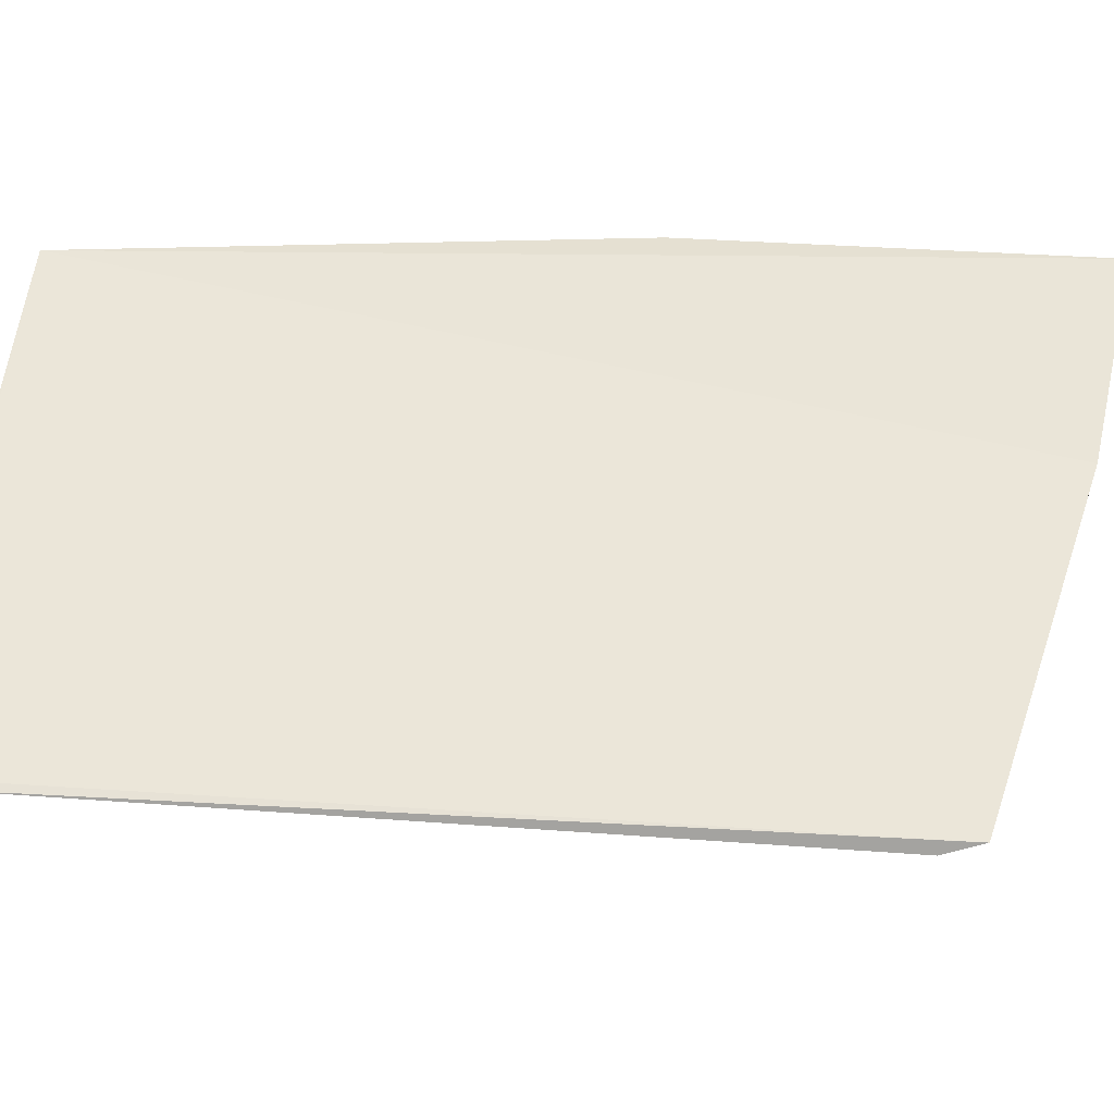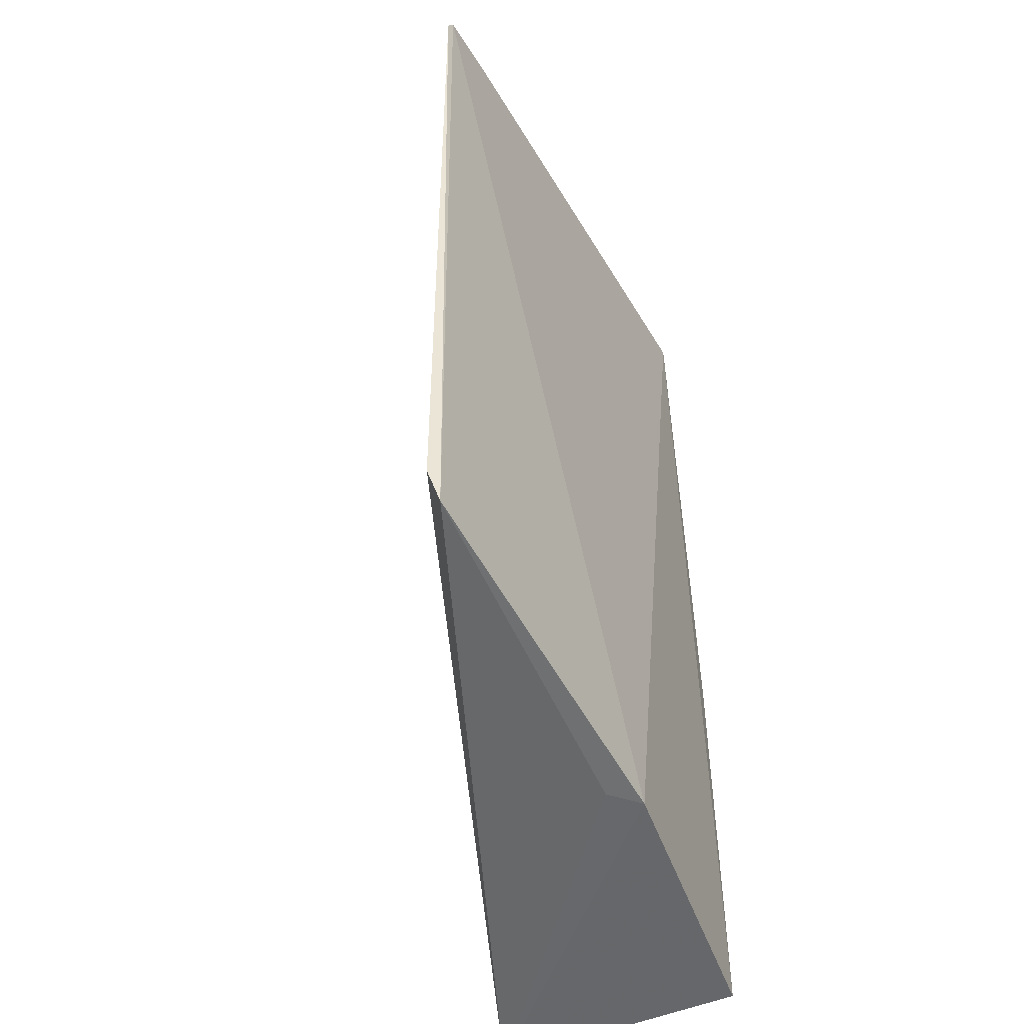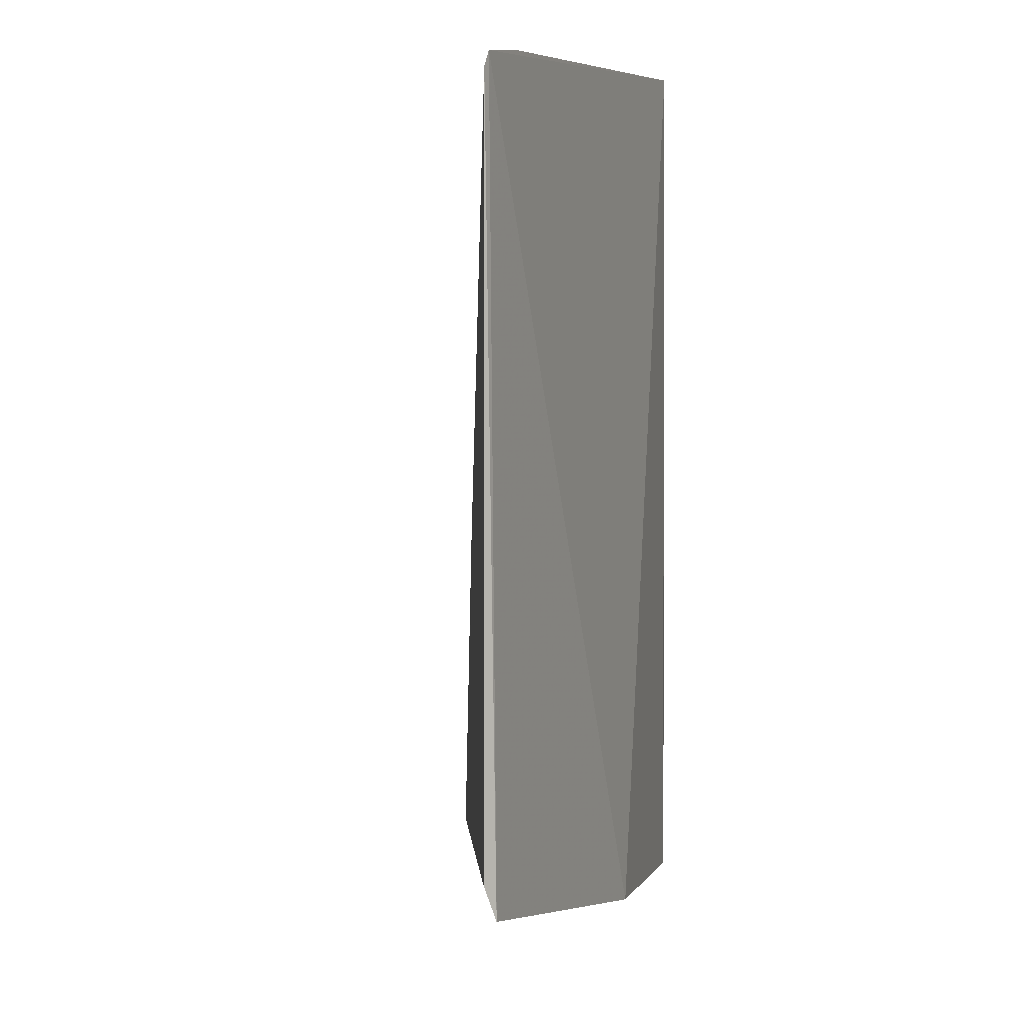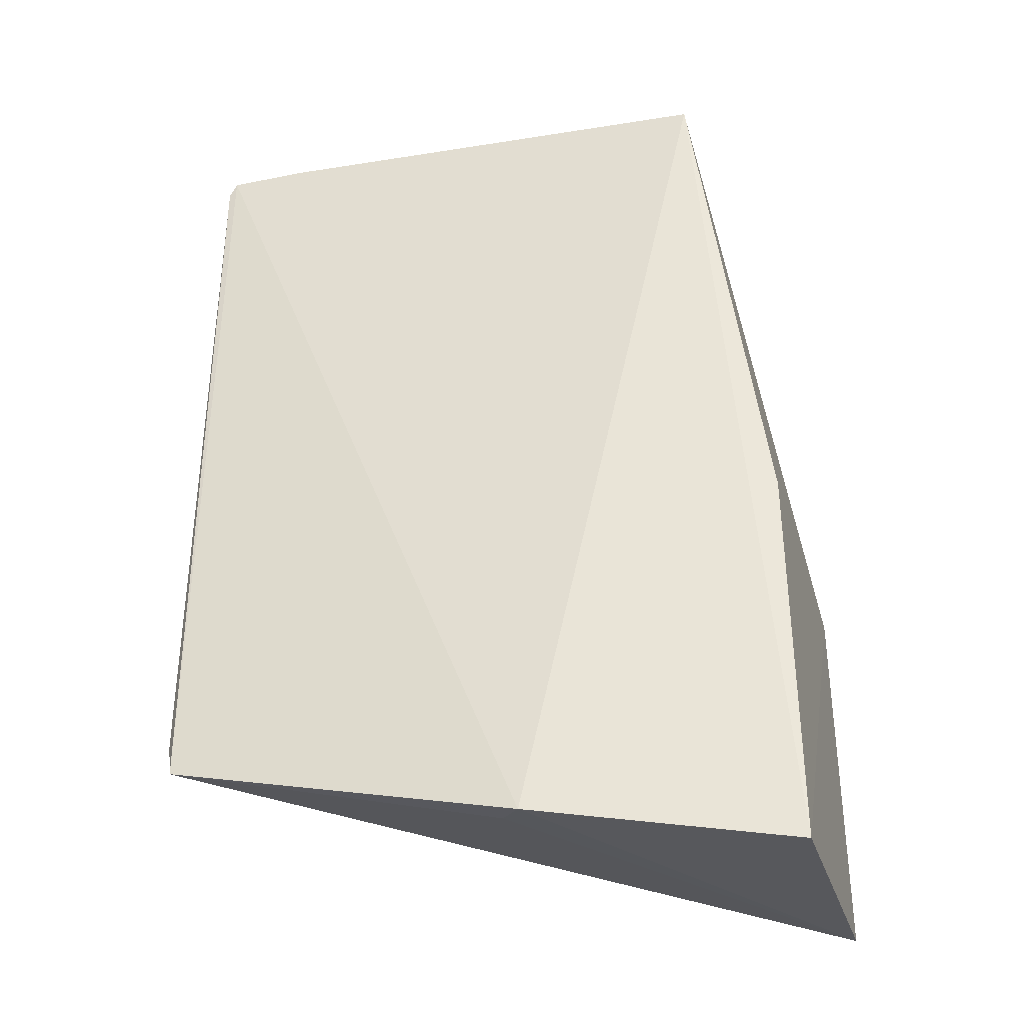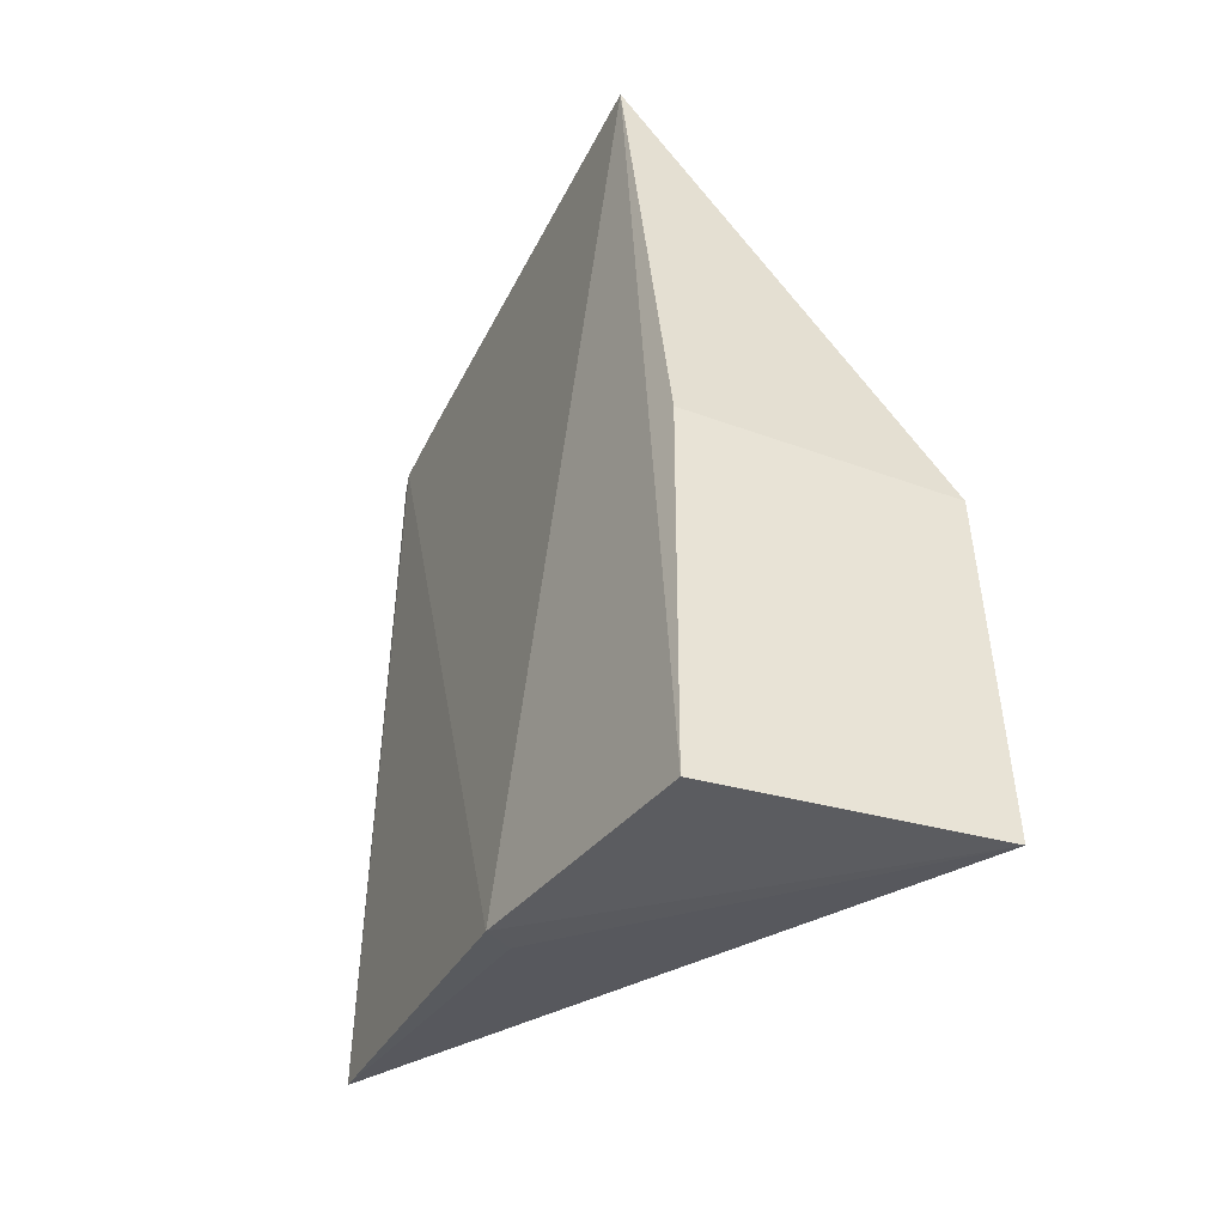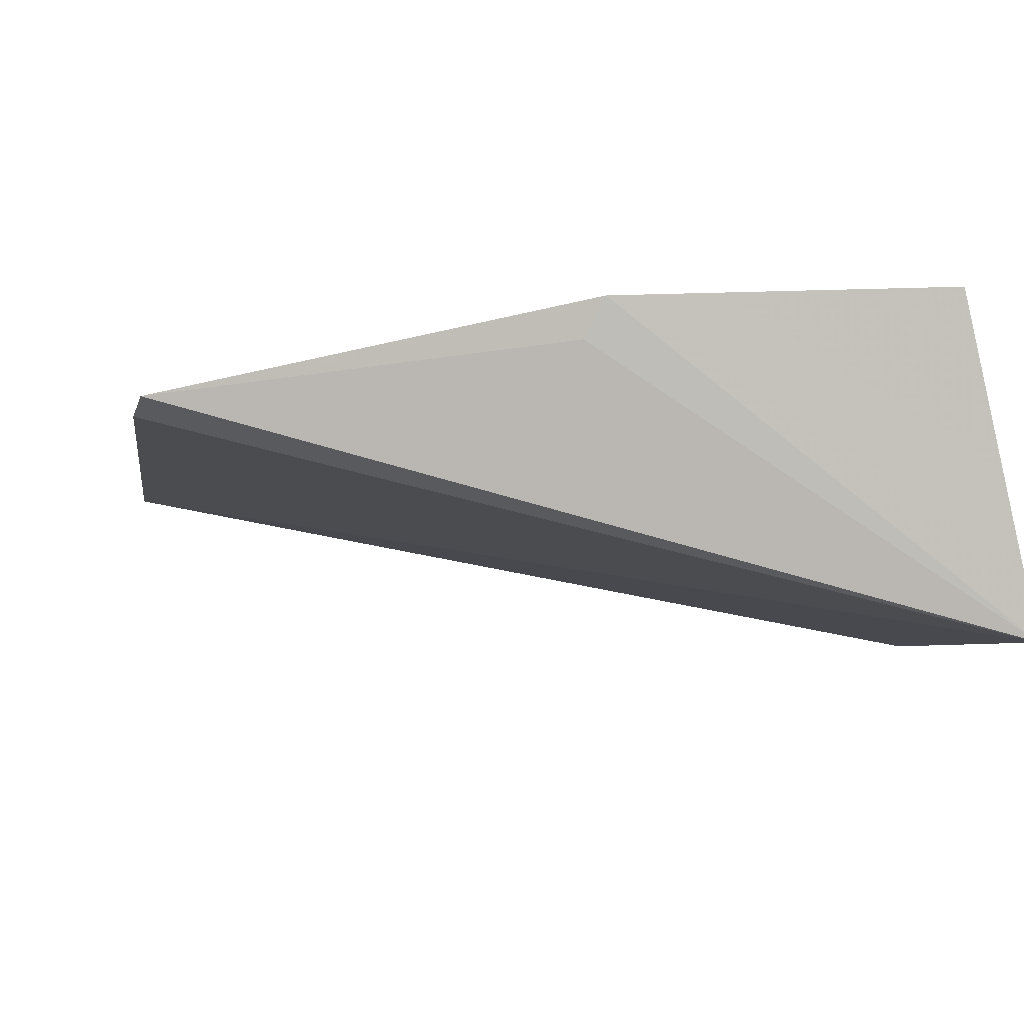
<metadata>
{"format":"obj","ext":"obj","renderer":"f3d","projection":"perspective","resolution":1024,"background":"white","views":[{"elev":43.8,"azim":-85.2,"up":"+Z"},{"elev":-47.4,"azim":-69.9,"up":"+Y"},{"elev":8.6,"azim":-78.0,"up":"+Y"},{"elev":-36.6,"azim":3.5,"up":"+Y"},{"elev":-45.8,"azim":55.8,"up":"+Y"},{"elev":-4.9,"azim":-7.6,"up":"+Z"}]}
</metadata>
<code>
v 0.02183 0.07755 0.04658
v 0.03026 0.01719 0.02921
v 0.03025 0.04138 0.02979
v -0.01397 0.07669 0.04093
v 0.009007 0.01845 0.04614
v -0.008489 0.07791 0.04185
v 0.02631 0.01575 0.04651
v -0.01396 0.02665 0.04079
v -0.01346 0.07764 0.04109
v 0.02632 0.04211 0.04633
v -0.01358 0.02423 0.04153
v 0.007968 0.01899 0.04403
f 3 2 4
f 6 1 3
f 7 2 3
f 7 5 2
f 7 1 5
f 8 4 2
f 9 6 3
f 9 3 4
f 9 5 1
f 9 1 6
f 10 7 3
f 10 3 1
f 10 1 7
f 11 8 2
f 11 5 9
f 11 9 4
f 11 4 8
f 12 11 2
f 12 2 5
f 12 5 11

</code>
